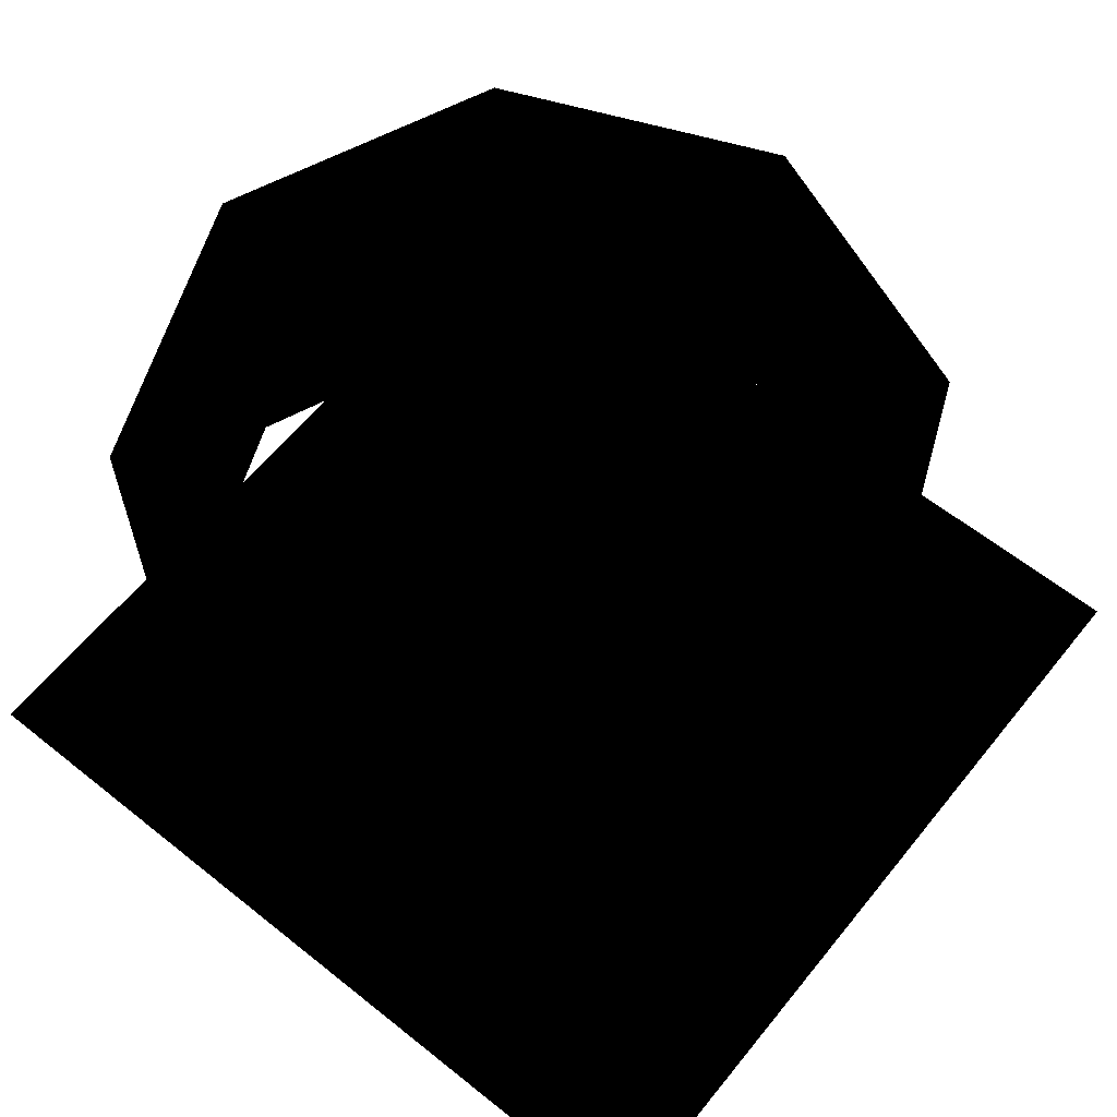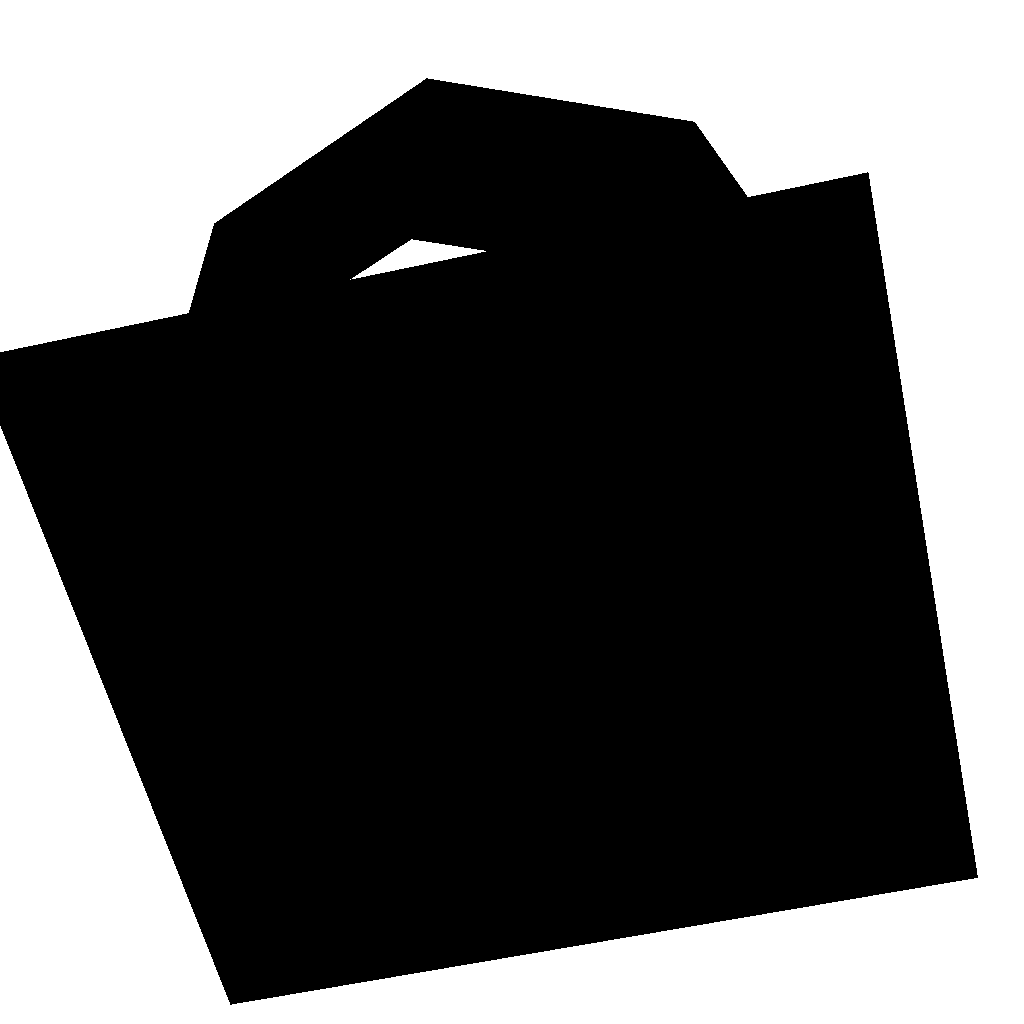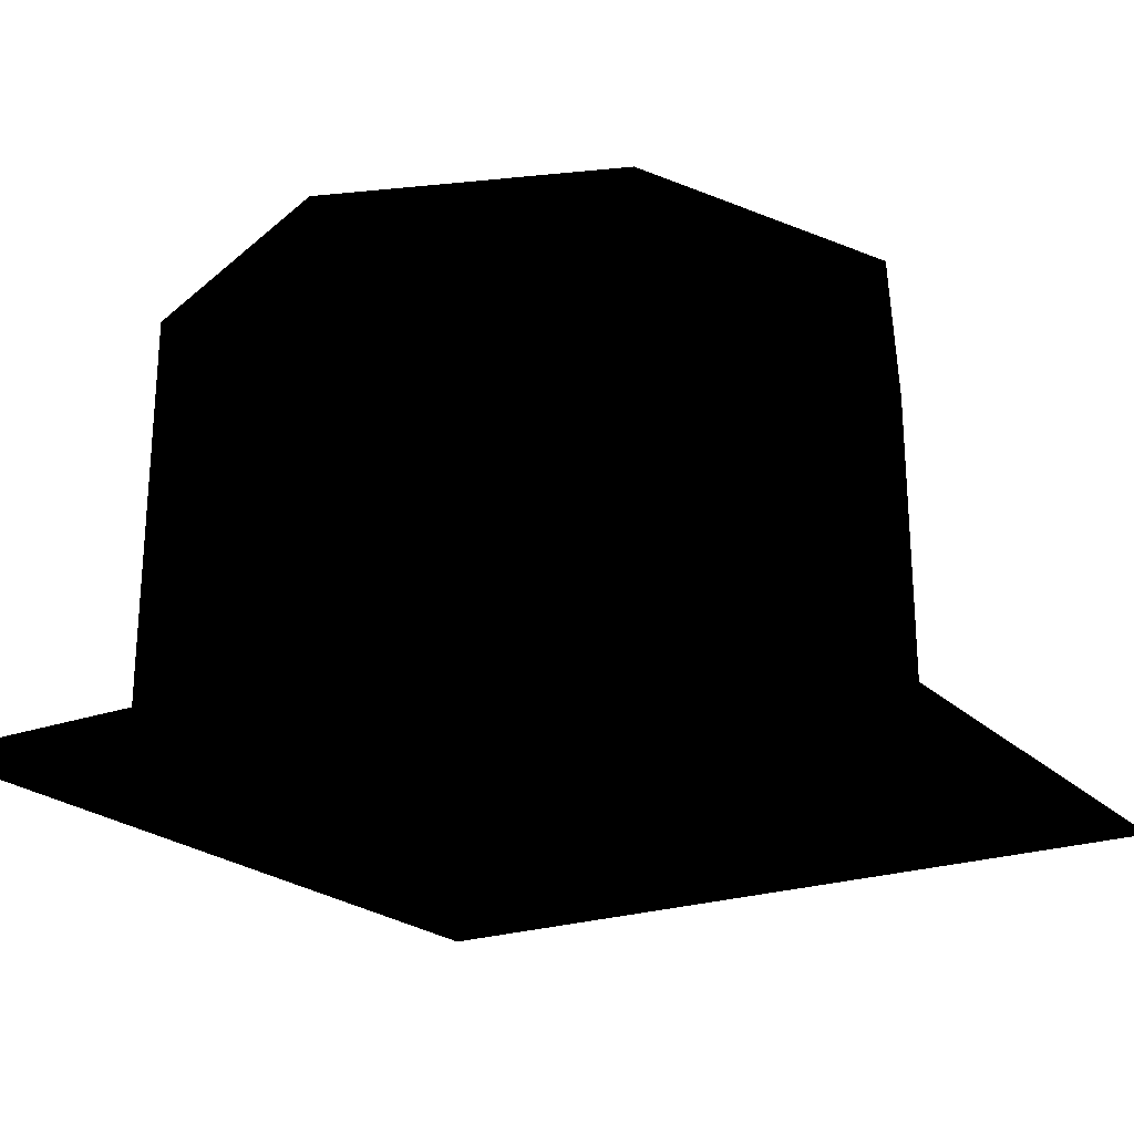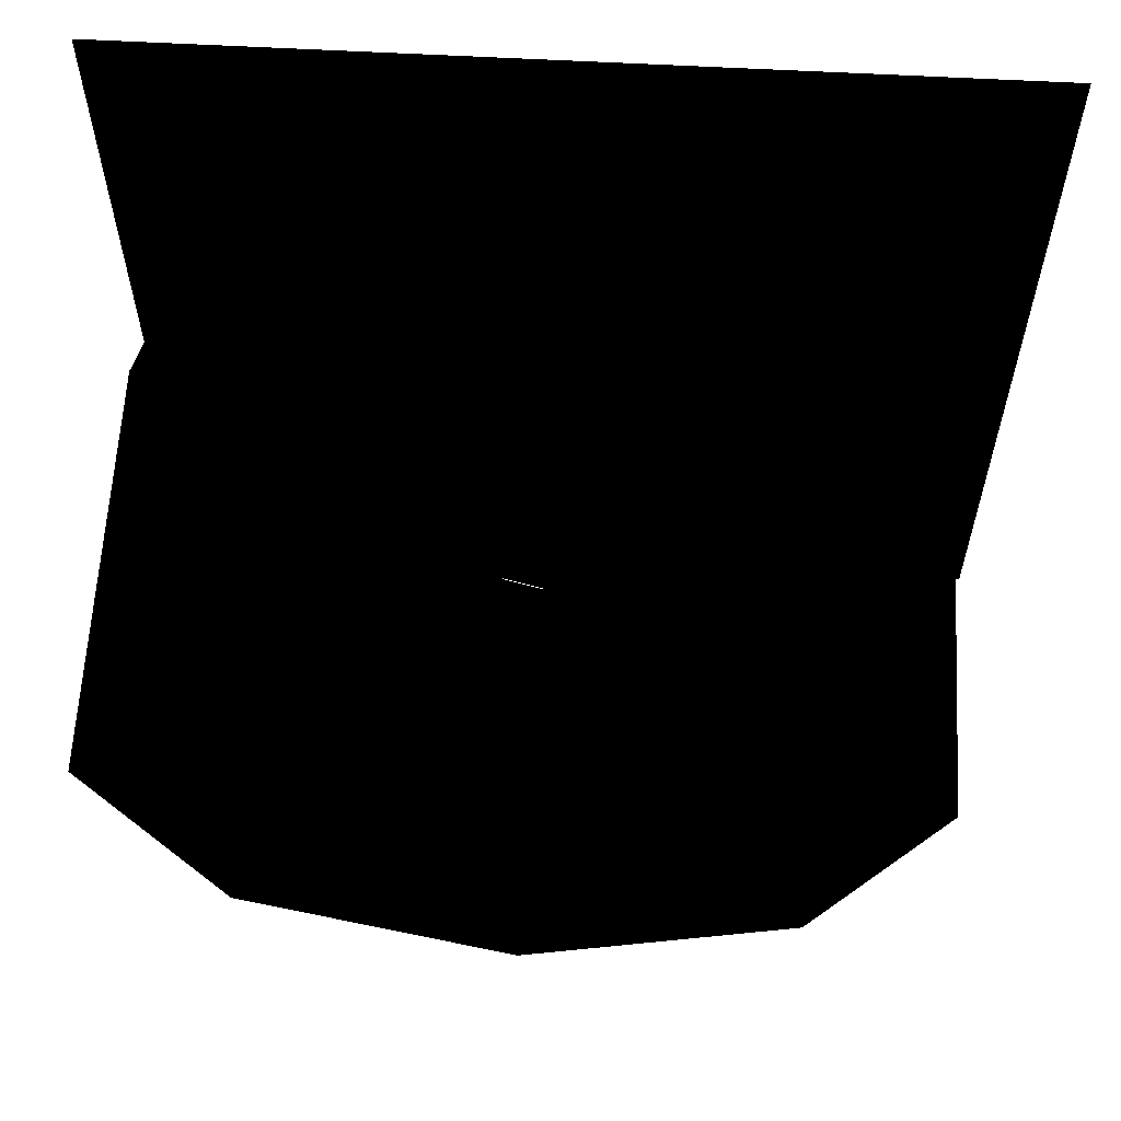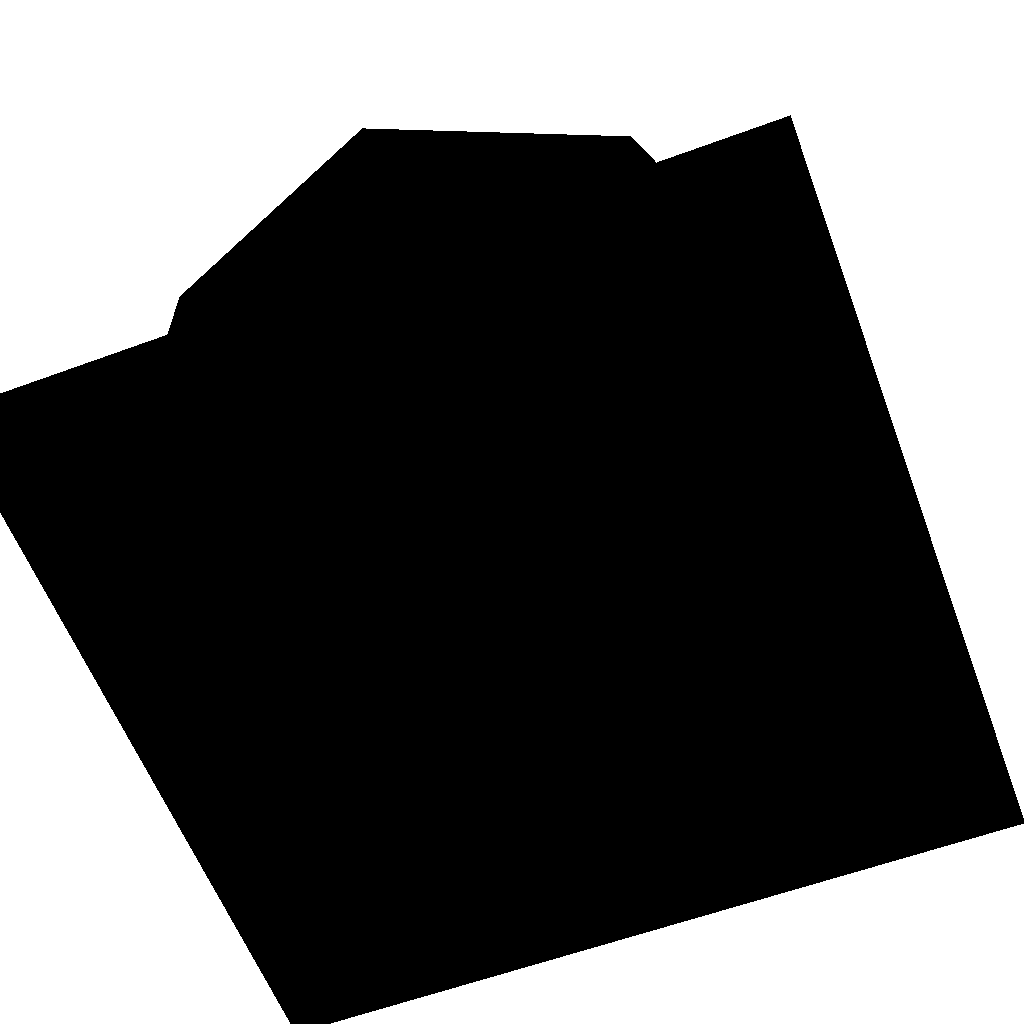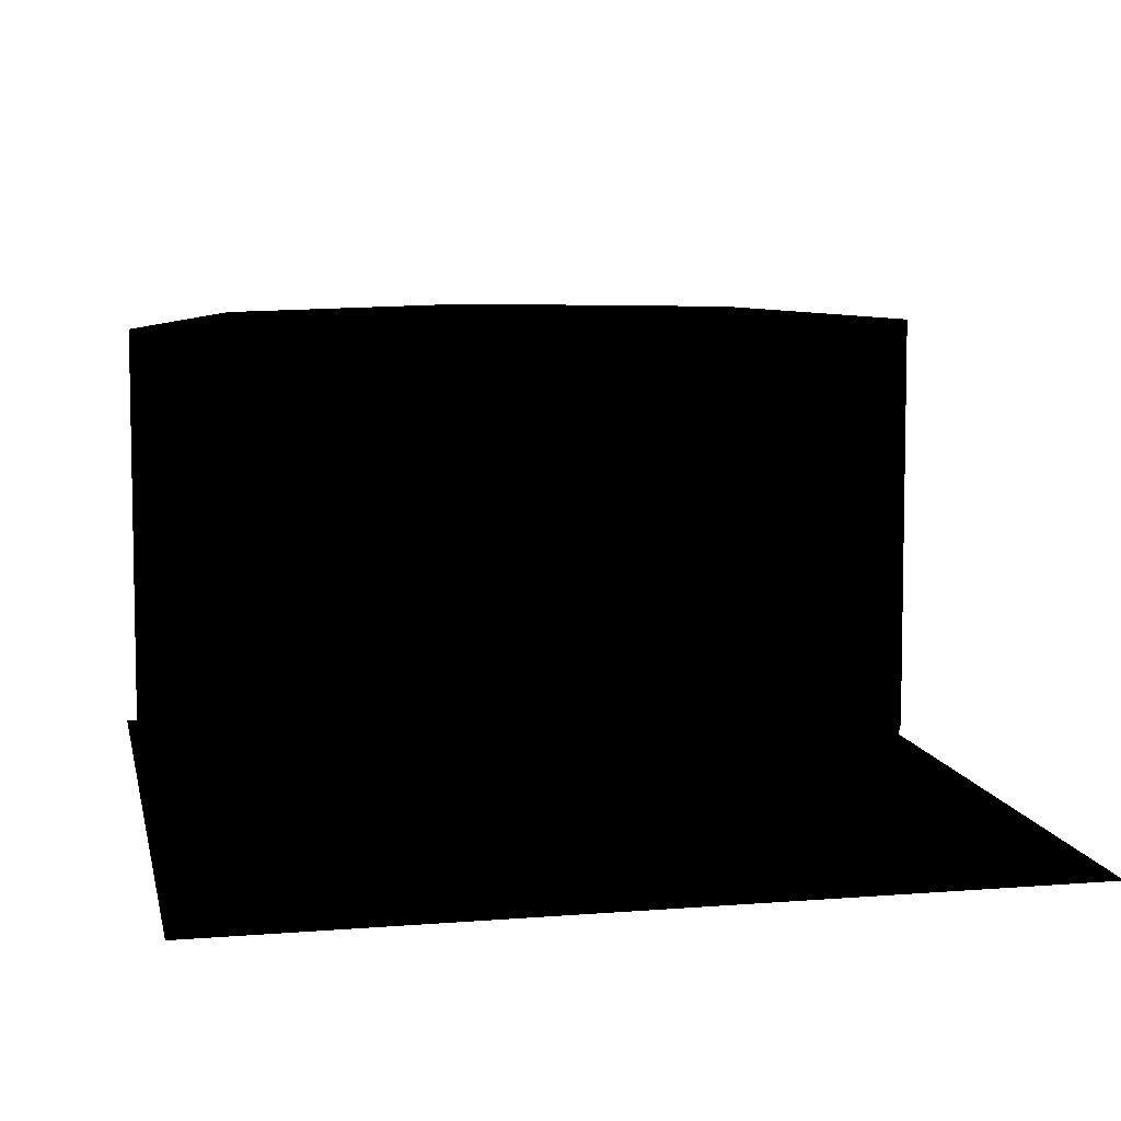
<metadata>
{"format":"obj","ext":"obj","renderer":"f3d","projection":"perspective","resolution":1024,"background":"white","views":[{"elev":61.7,"azim":-141.0,"up":"+Y"},{"elev":-58.3,"azim":102.8,"up":"+Y"},{"elev":-22.2,"azim":-147.6,"up":"+Y"},{"elev":60.7,"azim":-176.8,"up":"+Z"},{"elev":-59.9,"azim":-159.3,"up":"+Y"},{"elev":8.9,"azim":168.1,"up":"+Y"}]}
</metadata>
<code>
g polygon0
v 8 0 -8
v -8 0 -8
v -8 0 8
v 8 0 8
f 1 2 3 4
g polygon1
v 8.07 1 0
v 8.021 8.991 0
v 5.884 1 5.279
v 5.849 8.991 5.245
v 0.6045 1 7.465
v 0.6045 8.991 7.417
v -4.674 1 5.279
v -4.64 8.991 5.245
v -6.861 1 0
v -6.812 8.991 0
f 5 6 7
f 6 8 7
f 7 8 9
f 8 10 9
f 9 10 11
f 10 12 11
f 11 12 13
f 12 14 13
v -6.812 8.991 0
v -6.861 1 0
v -4.64 8.991 -5.245
v -4.674 1 -5.279
v 0.6045 8.991 -7.417
v 0.6045 1 -7.465
v 5.849 8.991 -5.245
v 5.884 1 -5.279
f 15 16 17
f 16 18 17
f 17 18 19
f 18 20 19
f 19 20 21
f 20 22 21
v 8.07 1 0
v 8.021 8.991 0
v 5.849 8.991 -5.245
v 5.884 1 -5.279
f 23 24 25 26

</code>
